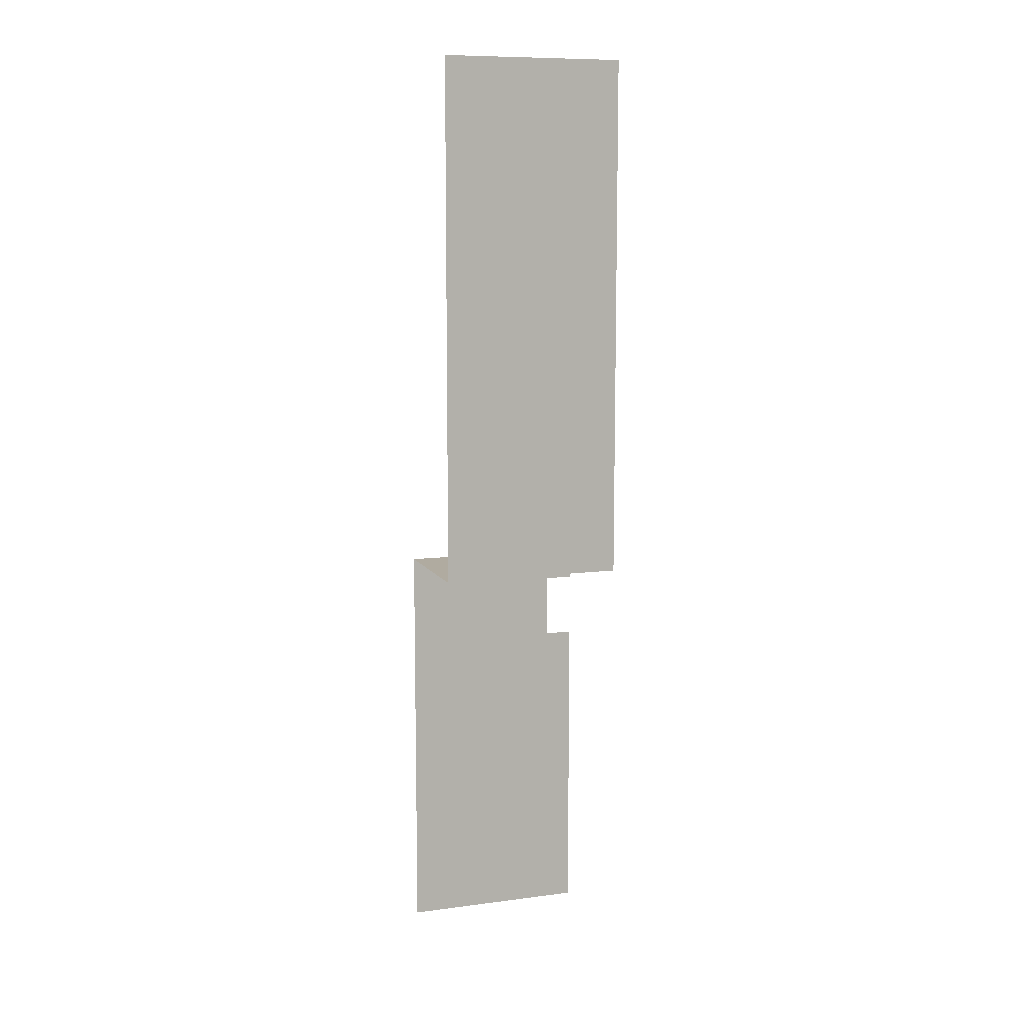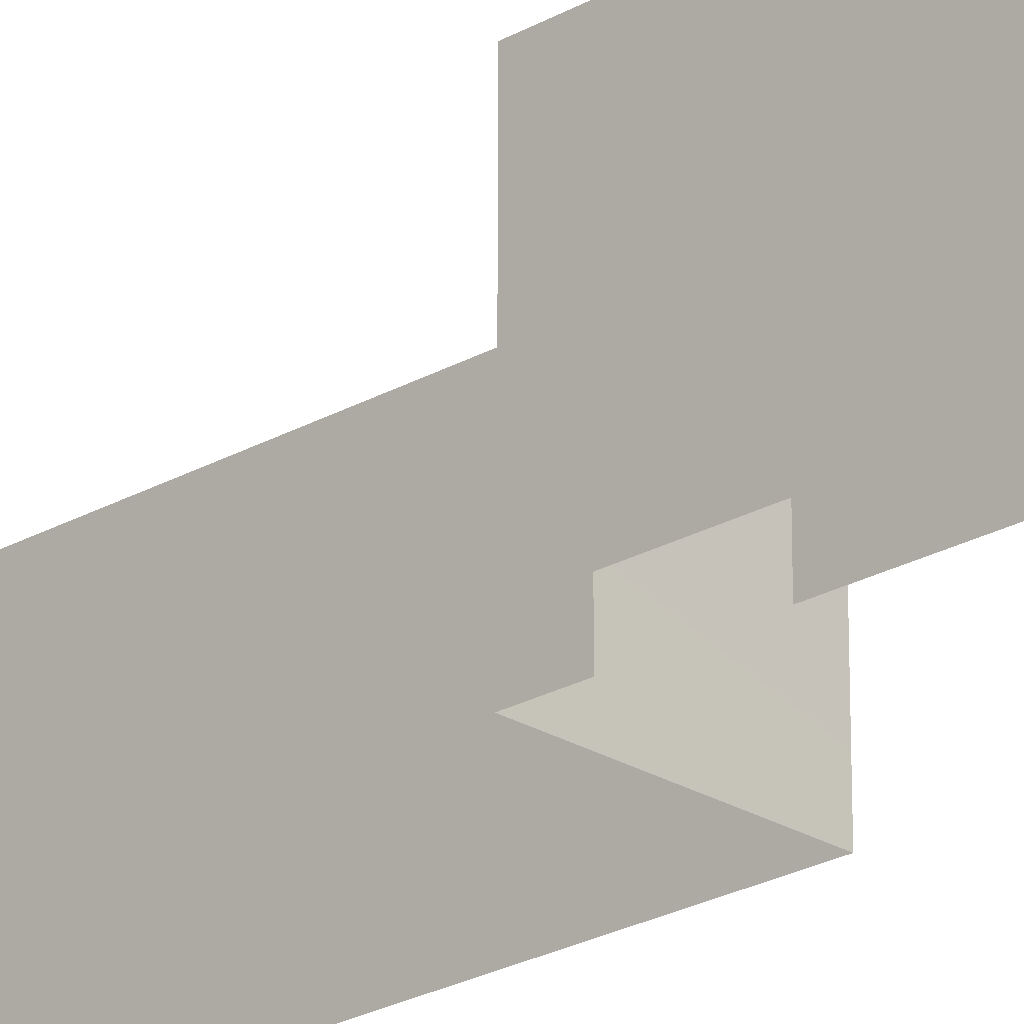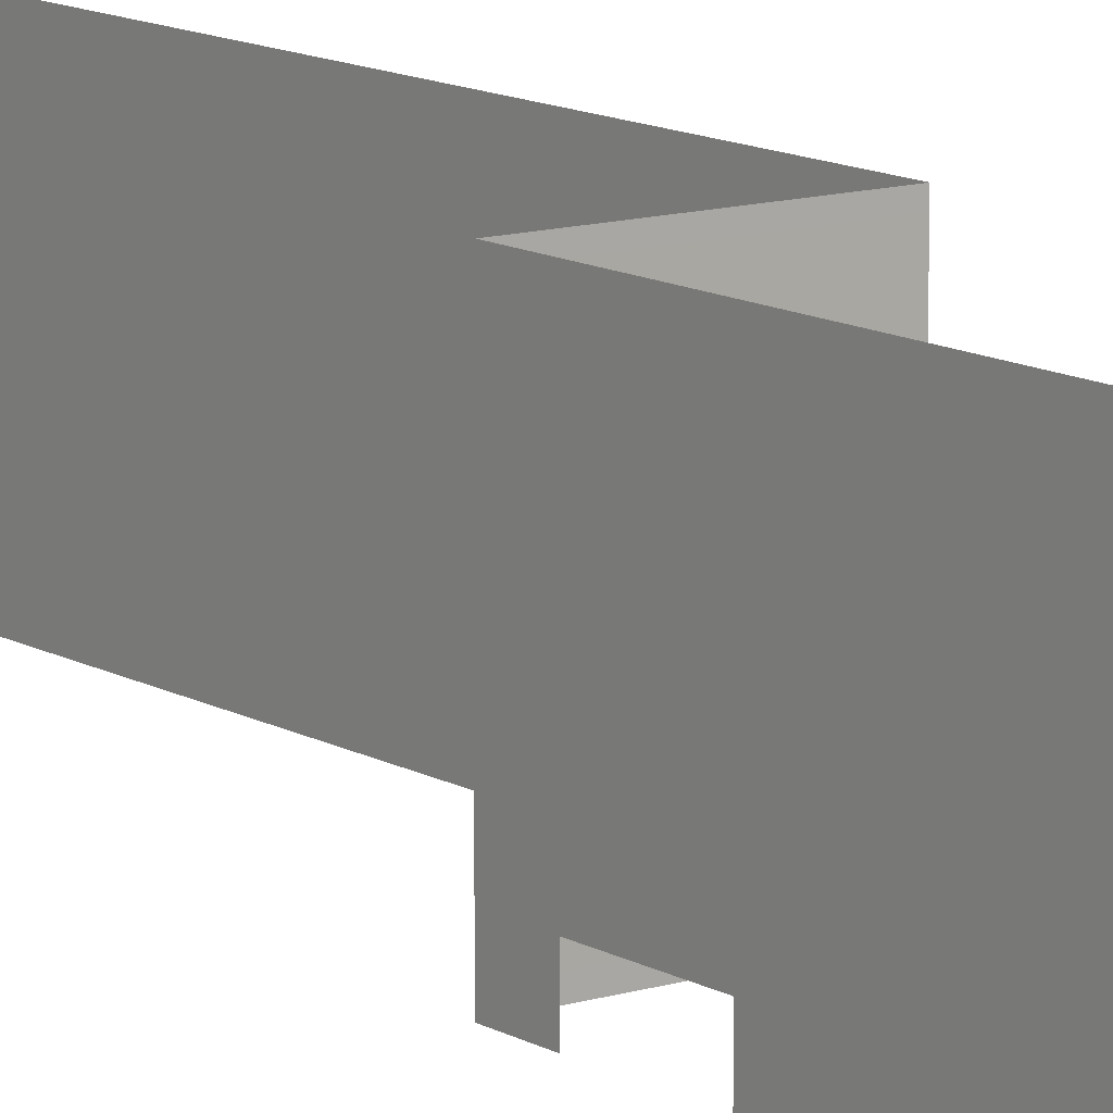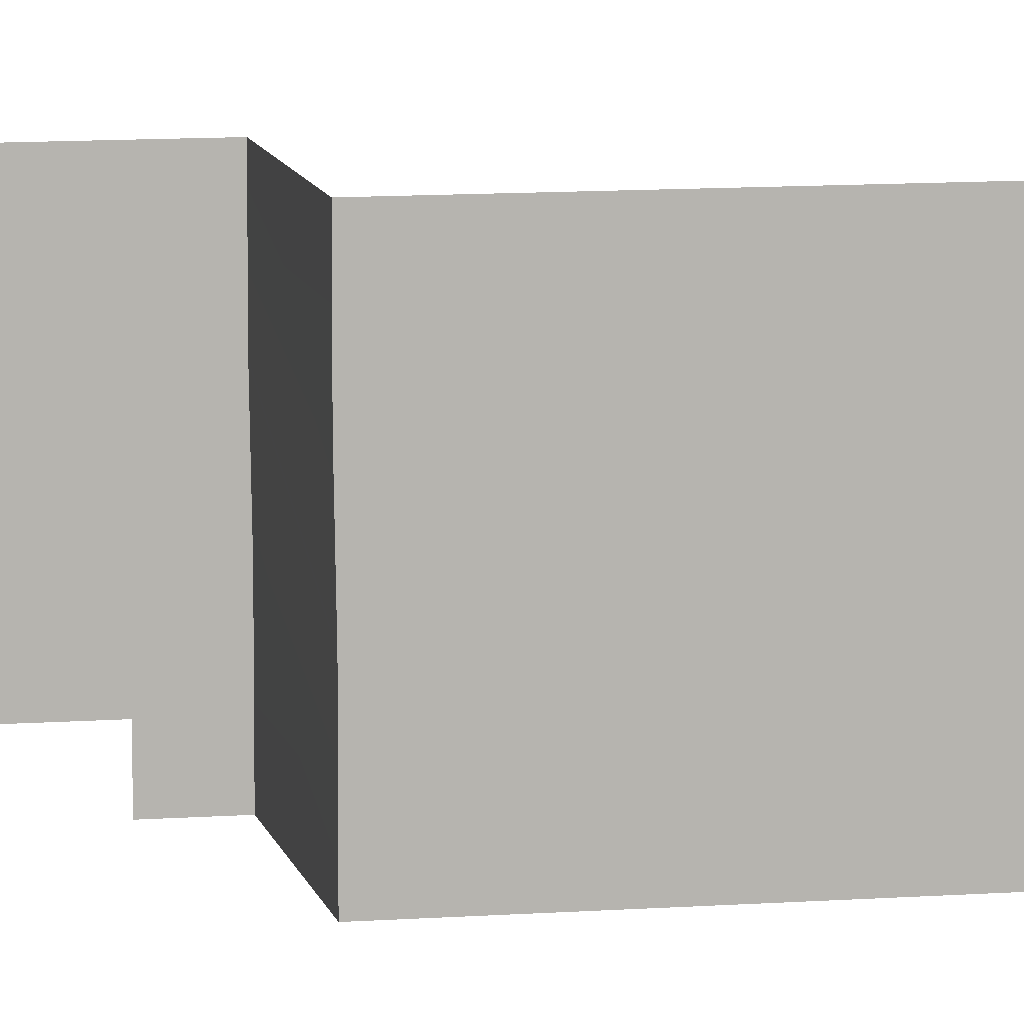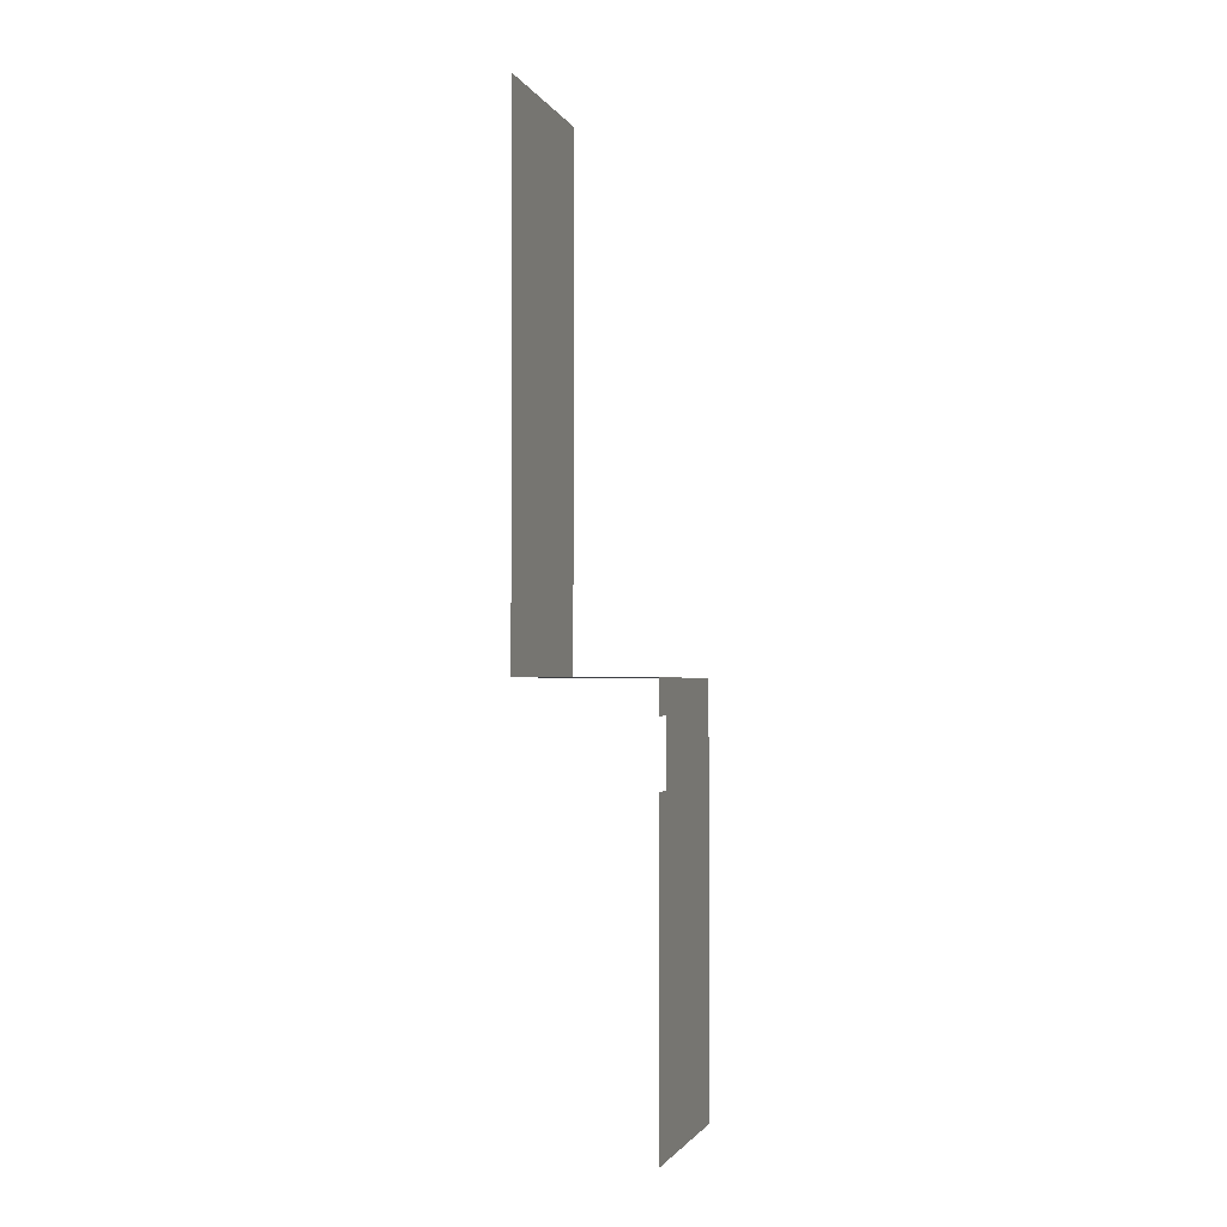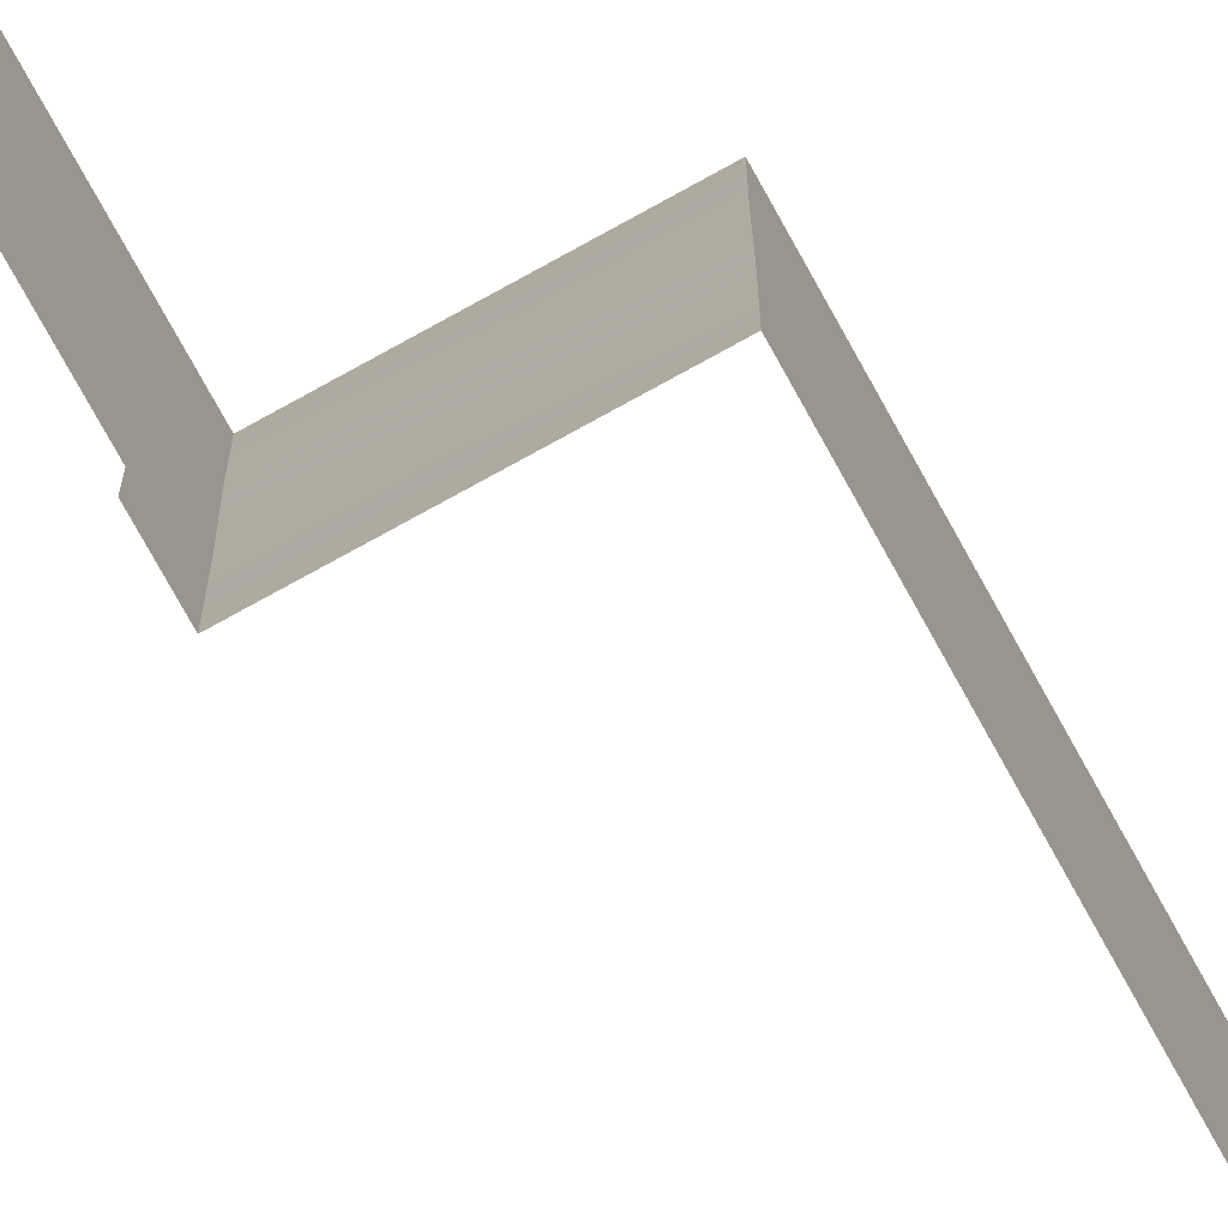
<metadata>
{"format":"obj","ext":"obj","renderer":"f3d","projection":"perspective","resolution":1024,"background":"white","views":[{"elev":9.8,"azim":71.3,"up":"+Y"},{"elev":-23.7,"azim":-46.2,"up":"+Z"},{"elev":12.0,"azim":-36.5,"up":"+Z"},{"elev":9.6,"azim":78.8,"up":"+Z"},{"elev":-1.9,"azim":-164.0,"up":"+Y"},{"elev":-76.1,"azim":28.9,"up":"+Z"}]}
</metadata>
<code>
g Building_Wall_001
v 0 -7 5.753
v 0 3.5 1.25
v 0 7.108 5.753
v 0 -3.5 1.25
v 0 -7 -1.75
v 0 -37.91 5.753
v 0 -37.91 -1.75
v 0 -3.5 -1.75
v 0 3.5 -1.75
v 0 7.108 -1.75
v 14.4 7.108 -1.75
v 0 7.108 5.753
v 0 7.108 -1.75
v 14.4 7.108 5.753
v 14.4 64.67 -1.75
v 14.4 7.108 5.753
v 14.4 7.108 -1.75
v 14.4 64.67 5.753
v 0 -37.91 18.25
v 0 -7 11.76
v 0 -7 18.25
v 0 -37.91 11.76
v 0 7 11.76
v 0 7 18.25
v 14.4 7 11.76
v 0 7 18.25
v 0 7 11.76
v 14.4 7 18.25
v 14.4 64.67 11.76
v 14.4 7 18.25
v 14.4 7 11.76
v 14.4 64.67 18.25
g Building_Wall_001_0
f 3 2 1
f 4 1 2
f 1 4 5
f 1 5 6
f 7 6 5
f 8 5 4
f 2 3 9
f 10 9 3
f 13 12 11
f 14 11 12
f 17 16 15
f 18 15 16
f 21 20 19
f 22 19 20
f 20 21 23
f 24 23 21
f 27 26 25
f 28 25 26
f 31 30 29
f 32 29 30
g Building_Wall_001_1
f 1 20 3
f 23 3 20
f 20 1 22
f 6 22 1
f 12 27 14
f 25 14 27
f 16 31 18
f 29 18 31

</code>
